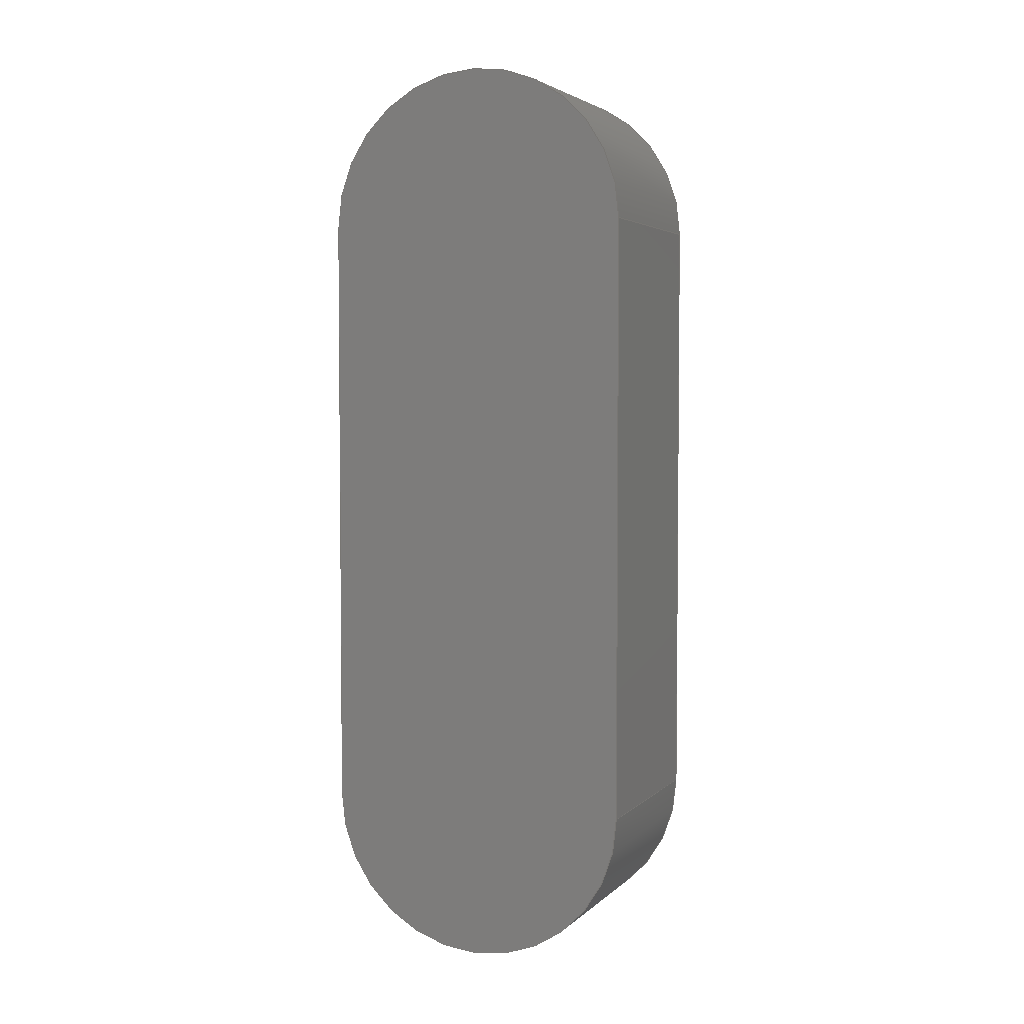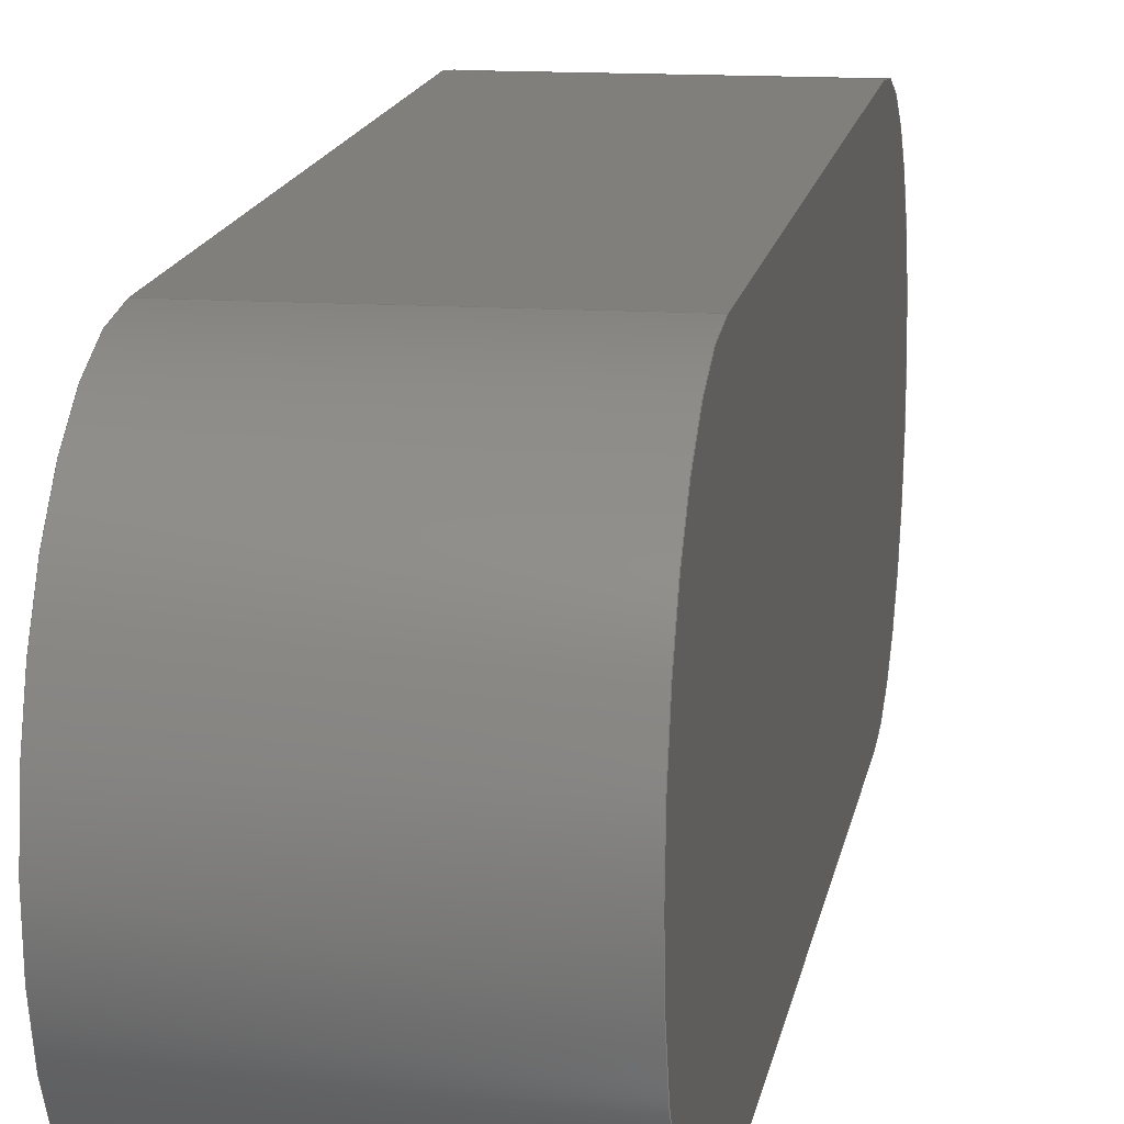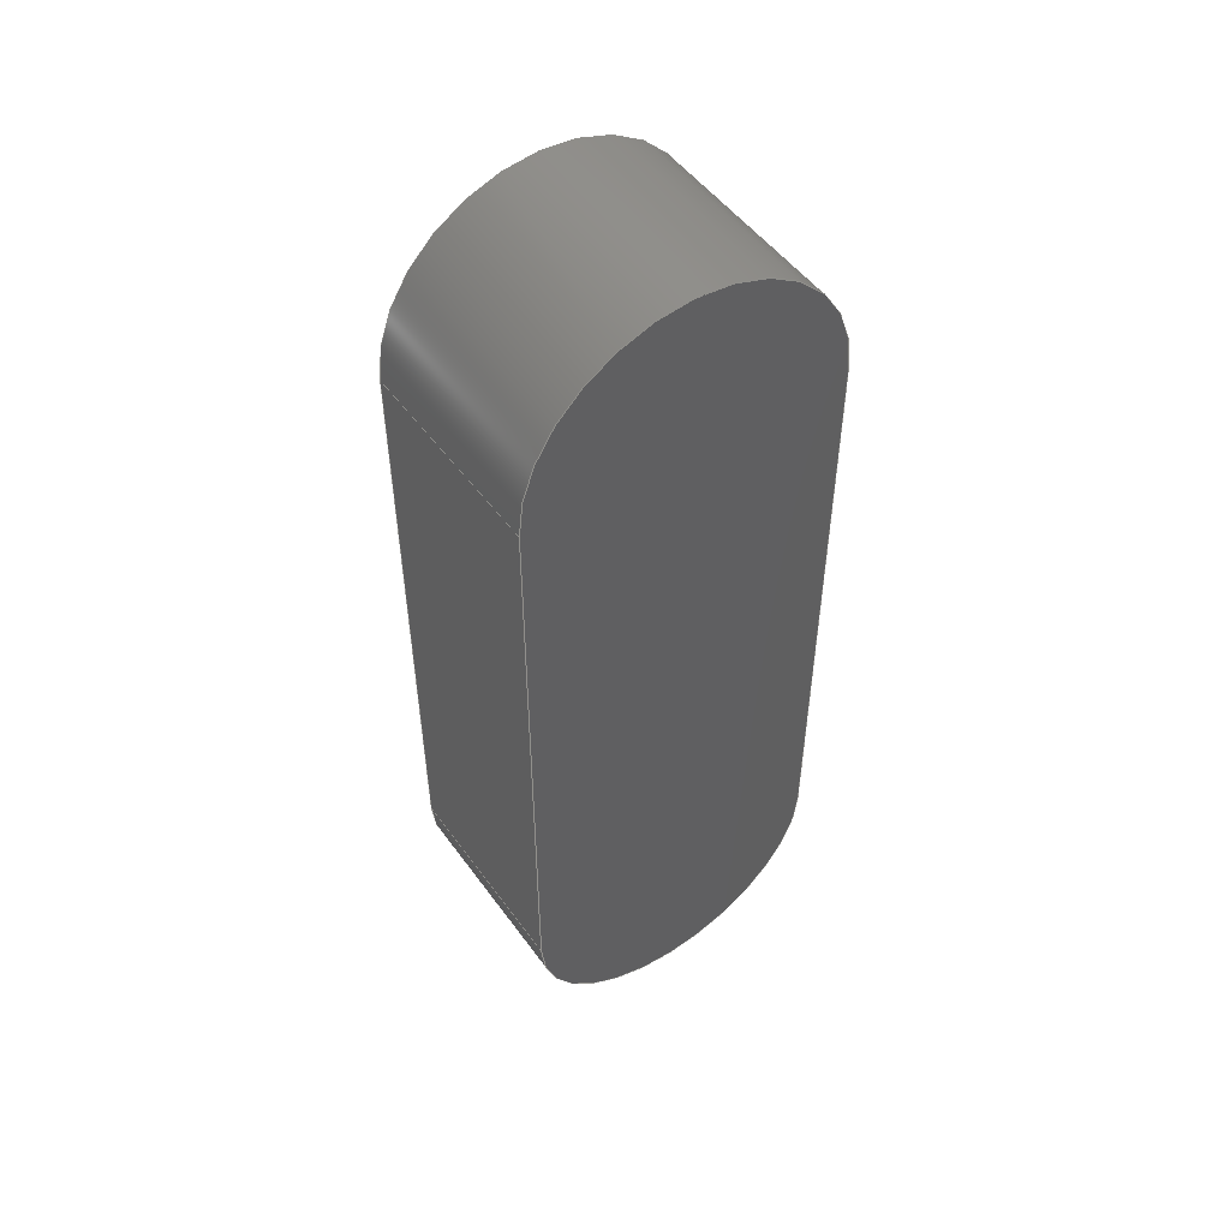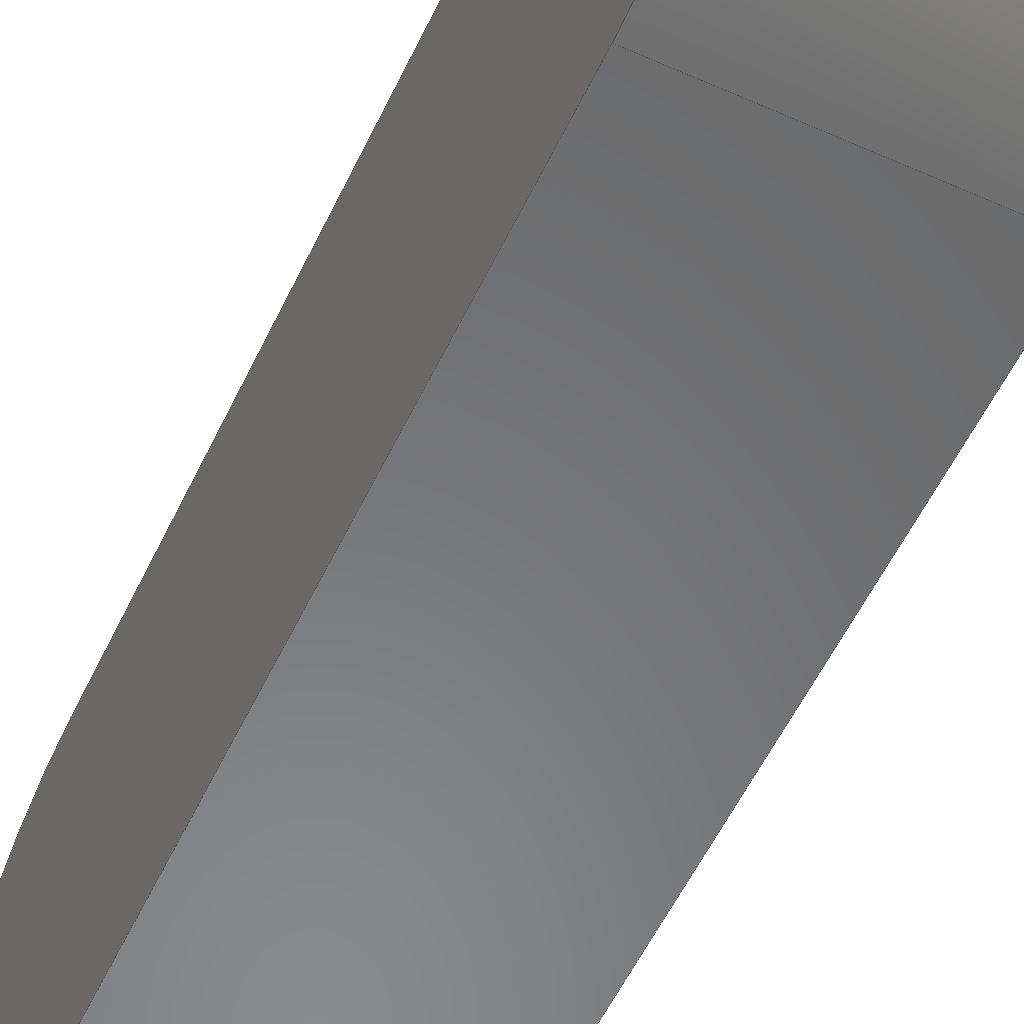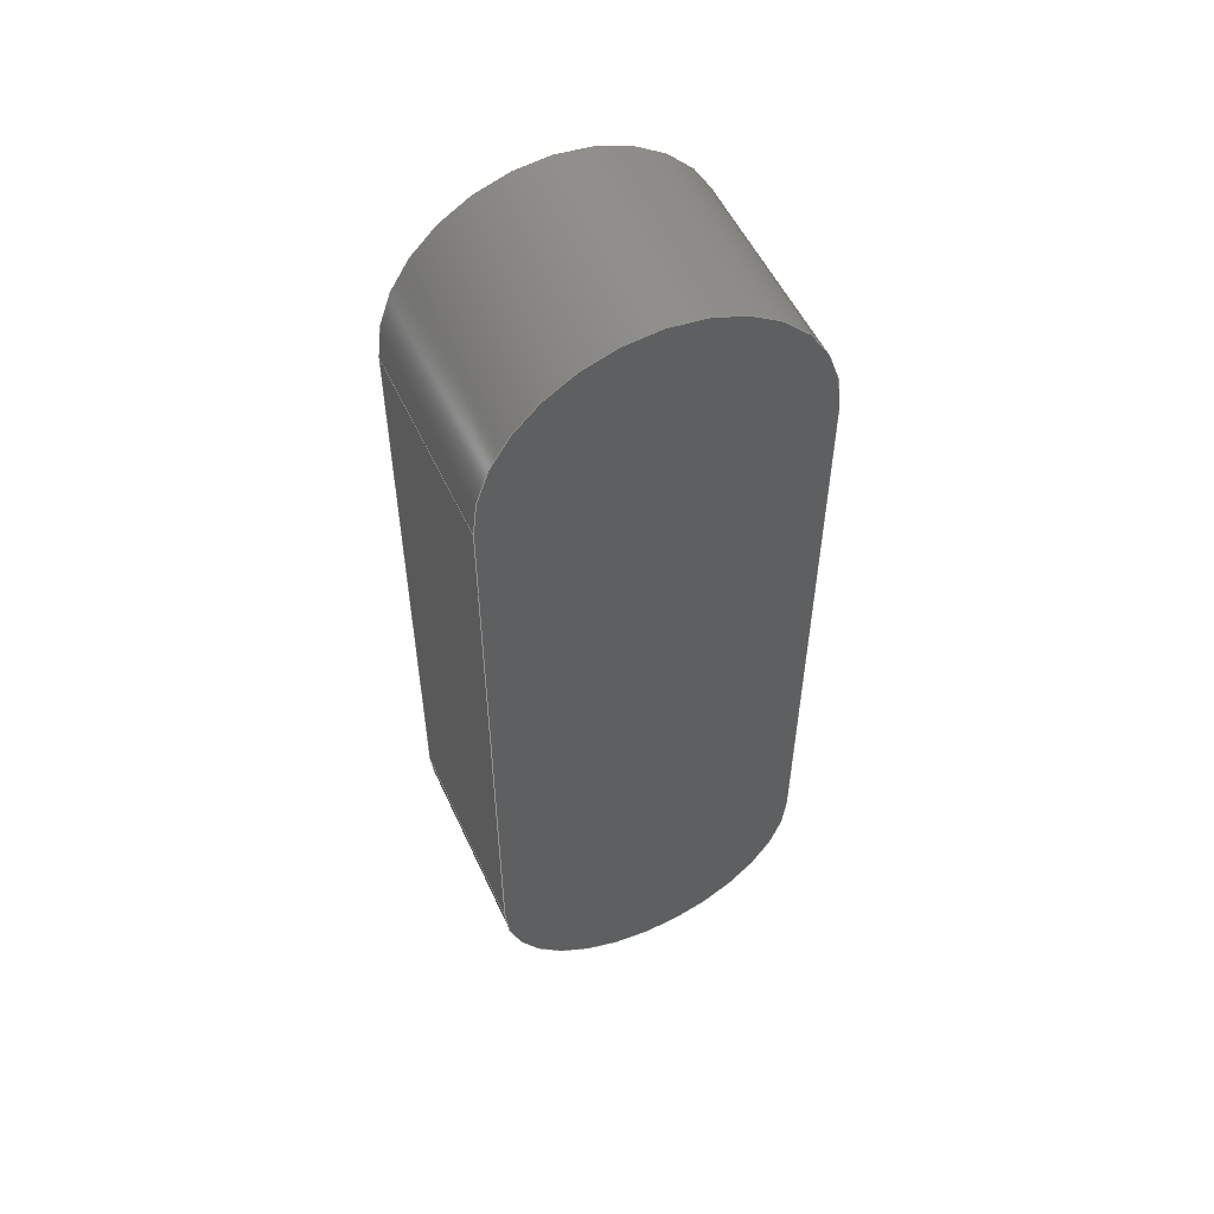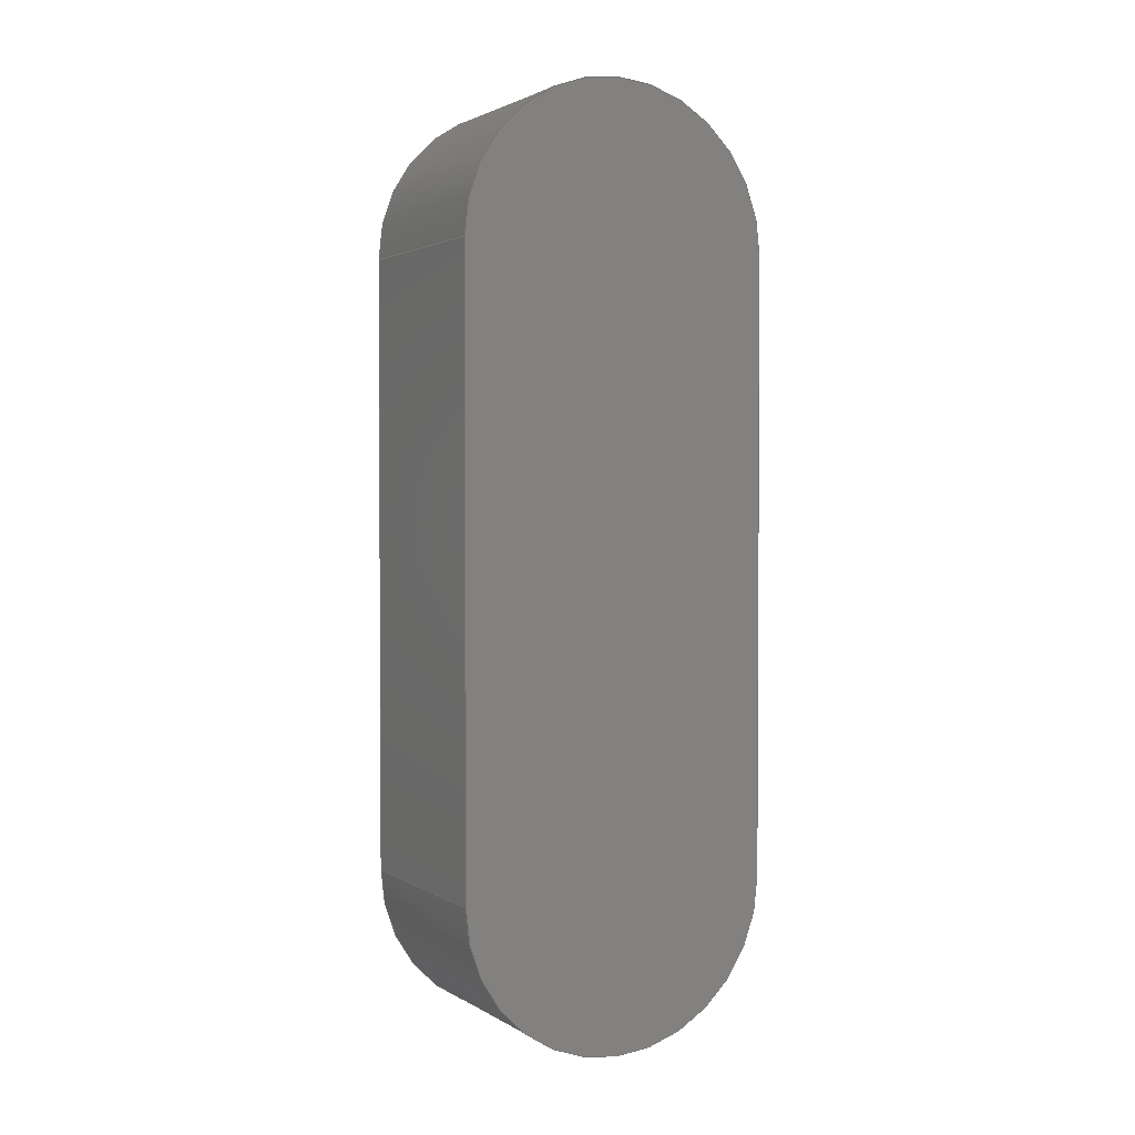
<metadata>
{"format":"step","ext":"step","renderer":"f3d","projection":"perspective","resolution":1024,"background":"white","views":[{"elev":3.8,"azim":-67.3,"up":"+Z"},{"elev":13.1,"azim":8.6,"up":"+Y"},{"elev":50.8,"azim":-124.8,"up":"+Z"},{"elev":-55.6,"azim":154.9,"up":"+Y"},{"elev":53.5,"azim":-114.4,"up":"+Z"},{"elev":2.2,"azim":62.3,"up":"+Z"}]}
</metadata>
<code>
ISO-10303-21;
DATA;
#1=MECHANICAL_DESIGN_GEOMETRIC_PRESENTATION_REPRESENTATION('',(#4),#178);
#2=SHAPE_REPRESENTATION_RELATIONSHIP('SRR','None',#185,#3);
#3=ADVANCED_BREP_SHAPE_REPRESENTATION('',(#5),#177);
#4=STYLED_ITEM('',(#195),#5);
#5=MANIFOLD_SOLID_BREP('Body1',#94);
#6=CIRCLE('',#110,0.7);
#7=CIRCLE('',#111,0.7);
#8=CIRCLE('',#114,0.7);
#9=CIRCLE('',#115,0.7);
#10=CYLINDRICAL_SURFACE('',#109,0.7);
#11=CYLINDRICAL_SURFACE('',#113,0.7);
#12=FACE_OUTER_BOUND('',#18,.T.);
#13=FACE_OUTER_BOUND('',#19,.T.);
#14=FACE_OUTER_BOUND('',#20,.T.);
#15=FACE_OUTER_BOUND('',#21,.T.);
#16=FACE_OUTER_BOUND('',#22,.T.);
#17=FACE_OUTER_BOUND('',#23,.T.);
#18=EDGE_LOOP('',(#60,#61,#62,#63));
#19=EDGE_LOOP('',(#64,#65,#66,#67));
#20=EDGE_LOOP('',(#68,#69,#70,#71));
#21=EDGE_LOOP('',(#72,#73,#74,#75));
#22=EDGE_LOOP('',(#76,#77,#78,#79));
#23=EDGE_LOOP('',(#80,#81,#82,#83));
#24=LINE('',#152,#32);
#25=LINE('',#154,#33);
#26=LINE('',#156,#34);
#27=LINE('',#157,#35);
#28=LINE('',#163,#36);
#29=LINE('',#166,#37);
#30=LINE('',#168,#38);
#31=LINE('',#169,#39);
#32=VECTOR('',#122,1);
#33=VECTOR('',#123,1);
#34=VECTOR('',#124,1);
#35=VECTOR('',#125,1);
#36=VECTOR('',#132,1);
#37=VECTOR('',#135,1);
#38=VECTOR('',#136,1);
#39=VECTOR('',#137,1);
#40=VERTEX_POINT('',#150);
#41=VERTEX_POINT('',#151);
#42=VERTEX_POINT('',#153);
#43=VERTEX_POINT('',#155);
#44=VERTEX_POINT('',#159);
#45=VERTEX_POINT('',#161);
#46=VERTEX_POINT('',#165);
#47=VERTEX_POINT('',#167);
#48=EDGE_CURVE('',#40,#41,#24,.T.);
#49=EDGE_CURVE('',#40,#42,#25,.T.);
#50=EDGE_CURVE('',#43,#42,#26,.T.);
#51=EDGE_CURVE('',#41,#43,#27,.T.);
#52=EDGE_CURVE('',#44,#41,#6,.T.);
#53=EDGE_CURVE('',#45,#43,#7,.T.);
#54=EDGE_CURVE('',#44,#45,#28,.T.);
#55=EDGE_CURVE('',#46,#44,#29,.T.);
#56=EDGE_CURVE('',#47,#45,#30,.T.);
#57=EDGE_CURVE('',#46,#47,#31,.T.);
#58=EDGE_CURVE('',#40,#46,#8,.T.);
#59=EDGE_CURVE('',#42,#47,#9,.T.);
#60=ORIENTED_EDGE('',*,*,#48,.F.);
#61=ORIENTED_EDGE('',*,*,#49,.T.);
#62=ORIENTED_EDGE('',*,*,#50,.F.);
#63=ORIENTED_EDGE('',*,*,#51,.F.);
#64=ORIENTED_EDGE('',*,*,#52,.T.);
#65=ORIENTED_EDGE('',*,*,#51,.T.);
#66=ORIENTED_EDGE('',*,*,#53,.F.);
#67=ORIENTED_EDGE('',*,*,#54,.F.);
#68=ORIENTED_EDGE('',*,*,#55,.T.);
#69=ORIENTED_EDGE('',*,*,#54,.T.);
#70=ORIENTED_EDGE('',*,*,#56,.F.);
#71=ORIENTED_EDGE('',*,*,#57,.F.);
#72=ORIENTED_EDGE('',*,*,#58,.T.);
#73=ORIENTED_EDGE('',*,*,#57,.T.);
#74=ORIENTED_EDGE('',*,*,#59,.F.);
#75=ORIENTED_EDGE('',*,*,#49,.F.);
#76=ORIENTED_EDGE('',*,*,#59,.T.);
#77=ORIENTED_EDGE('',*,*,#56,.T.);
#78=ORIENTED_EDGE('',*,*,#53,.T.);
#79=ORIENTED_EDGE('',*,*,#50,.T.);
#80=ORIENTED_EDGE('',*,*,#58,.F.);
#81=ORIENTED_EDGE('',*,*,#48,.T.);
#82=ORIENTED_EDGE('',*,*,#52,.F.);
#83=ORIENTED_EDGE('',*,*,#55,.F.);
#84=PLANE('',#108);
#85=PLANE('',#112);
#86=PLANE('',#116);
#87=PLANE('',#117);
#88=ADVANCED_FACE('',(#12),#84,.T.);
#89=ADVANCED_FACE('',(#13),#10,.T.);
#90=ADVANCED_FACE('',(#14),#85,.T.);
#91=ADVANCED_FACE('',(#15),#11,.T.);
#92=ADVANCED_FACE('',(#16),#86,.T.);
#93=ADVANCED_FACE('',(#17),#87,.F.);
#94=CLOSED_SHELL('',(#88,#89,#90,#91,#92,#93));
#95=DERIVED_UNIT_ELEMENT(#97,1);
#96=DERIVED_UNIT_ELEMENT(#180,3);
#97=(
MASS_UNIT()
NAMED_UNIT(*)
SI_UNIT(.KILO.,.GRAM.)
);
#98=DERIVED_UNIT((#95,#96));
#99=MEASURE_REPRESENTATION_ITEM('density measure',
POSITIVE_RATIO_MEASURE(7850),#98);
#100=PROPERTY_DEFINITION_REPRESENTATION(#105,#102);
#101=PROPERTY_DEFINITION_REPRESENTATION(#106,#103);
#102=REPRESENTATION('material name',(#104),#177);
#103=REPRESENTATION('density',(#99),#177);
#104=DESCRIPTIVE_REPRESENTATION_ITEM('Steel','Steel');
#105=PROPERTY_DEFINITION('material property','material name',#187);
#106=PROPERTY_DEFINITION('material property','density of part',#187);
#107=AXIS2_PLACEMENT_3D('placement',#148,#118,#119);
#108=AXIS2_PLACEMENT_3D('',#149,#120,#121);
#109=AXIS2_PLACEMENT_3D('',#158,#126,#127);
#110=AXIS2_PLACEMENT_3D('',#160,#128,#129);
#111=AXIS2_PLACEMENT_3D('',#162,#130,#131);
#112=AXIS2_PLACEMENT_3D('',#164,#133,#134);
#113=AXIS2_PLACEMENT_3D('',#170,#138,#139);
#114=AXIS2_PLACEMENT_3D('',#171,#140,#141);
#115=AXIS2_PLACEMENT_3D('',#172,#142,#143);
#116=AXIS2_PLACEMENT_3D('',#173,#144,#145);
#117=AXIS2_PLACEMENT_3D('',#174,#146,#147);
#118=DIRECTION('axis',(0,0,1));
#119=DIRECTION('refdir',(1,0,0));
#120=DIRECTION('center_axis',(0,1,9.692e-07));
#121=DIRECTION('ref_axis',(0,-9.692e-07,1));
#122=DIRECTION('',(0,9.692e-07,-1));
#123=DIRECTION('',(1,0,0));
#124=DIRECTION('',(0,-9.692e-07,1));
#125=DIRECTION('',(1,0,0));
#126=DIRECTION('center_axis',(1,0,0));
#127=DIRECTION('ref_axis',(0,-3.865e-11,-1));
#128=DIRECTION('center_axis',(1,0,0));
#129=DIRECTION('ref_axis',(0,-1,9.692e-07));
#130=DIRECTION('center_axis',(1,0,0));
#131=DIRECTION('ref_axis',(0,-1,9.692e-07));
#132=DIRECTION('',(1,0,0));
#133=DIRECTION('center_axis',(0,-1,9.692e-07));
#134=DIRECTION('ref_axis',(0,-9.692e-07,-1));
#135=DIRECTION('',(0,-9.692e-07,-1));
#136=DIRECTION('',(0,-9.692e-07,-1));
#137=DIRECTION('',(1,0,0));
#138=DIRECTION('center_axis',(1,0,0));
#139=DIRECTION('ref_axis',(0,1,-0.002733));
#140=DIRECTION('center_axis',(1,0,0));
#141=DIRECTION('ref_axis',(0,1,-0.002733));
#142=DIRECTION('center_axis',(1,0,0));
#143=DIRECTION('ref_axis',(0,1,-0.002733));
#144=DIRECTION('center_axis',(1,0,0));
#145=DIRECTION('ref_axis',(0,0,-1));
#146=DIRECTION('center_axis',(1,0,0));
#147=DIRECTION('ref_axis',(0,0,-1));
#148=CARTESIAN_POINT('',(0,0,0));
#149=CARTESIAN_POINT('Origin',(0,1.2,2.3));
#150=CARTESIAN_POINT('',(0,1.2,5.002));
#151=CARTESIAN_POINT('',(0,1.2,2.3));
#152=CARTESIAN_POINT('',(0,1.2,5.002));
#153=CARTESIAN_POINT('',(0.9,1.2,5.002));
#154=CARTESIAN_POINT('',(0,1.2,5.002));
#155=CARTESIAN_POINT('',(0.9,1.2,2.3));
#156=CARTESIAN_POINT('',(0.9,1.2,5.002));
#157=CARTESIAN_POINT('',(0,1.2,2.3));
#158=CARTESIAN_POINT('Origin',(0,0.5,2.3));
#159=CARTESIAN_POINT('',(0,-0.2,2.3));
#160=CARTESIAN_POINT('Origin',(0,0.5,2.3));
#161=CARTESIAN_POINT('',(0.9,-0.2,2.3));
#162=CARTESIAN_POINT('Origin',(0.9,0.5,2.3));
#163=CARTESIAN_POINT('',(0,-0.2,2.3));
#164=CARTESIAN_POINT('Origin',(0,-0.2,5.002));
#165=CARTESIAN_POINT('',(0,-0.2,5.002));
#166=CARTESIAN_POINT('',(0,-0.2,5.002));
#167=CARTESIAN_POINT('',(0.9,-0.2,5.002));
#168=CARTESIAN_POINT('',(0.9,-0.2,5.002));
#169=CARTESIAN_POINT('',(0,-0.2,5.002));
#170=CARTESIAN_POINT('Origin',(0,0.5,5));
#171=CARTESIAN_POINT('Origin',(0,0.5,5));
#172=CARTESIAN_POINT('Origin',(0.9,0.5,5));
#173=CARTESIAN_POINT('Origin',(0.9,0.5,3.65));
#174=CARTESIAN_POINT('Origin',(0,0.5,3.65));
#175=UNCERTAINTY_MEASURE_WITH_UNIT(LENGTH_MEASURE(0.001),#179,
'DISTANCE_ACCURACY_VALUE',
'Maximum model space distance between geometric entities at asserted c
onnectivities');
#176=UNCERTAINTY_MEASURE_WITH_UNIT(LENGTH_MEASURE(0.001),#179,
'DISTANCE_ACCURACY_VALUE',
'Maximum model space distance between geometric entities at asserted c
onnectivities');
#177=(
GEOMETRIC_REPRESENTATION_CONTEXT(3)
GLOBAL_UNCERTAINTY_ASSIGNED_CONTEXT((#175))
GLOBAL_UNIT_ASSIGNED_CONTEXT((#179,#181,#182))
REPRESENTATION_CONTEXT('','3D')
);
#178=(
GEOMETRIC_REPRESENTATION_CONTEXT(3)
GLOBAL_UNCERTAINTY_ASSIGNED_CONTEXT((#176))
GLOBAL_UNIT_ASSIGNED_CONTEXT((#179,#181,#182))
REPRESENTATION_CONTEXT('','3D')
);
#179=(
LENGTH_UNIT()
NAMED_UNIT(*)
SI_UNIT(.CENTI.,.METRE.)
);
#180=(
LENGTH_UNIT()
NAMED_UNIT(*)
SI_UNIT($,.METRE.)
);
#181=(
NAMED_UNIT(*)
PLANE_ANGLE_UNIT()
SI_UNIT($,.RADIAN.)
);
#182=(
NAMED_UNIT(*)
SI_UNIT($,.STERADIAN.)
SOLID_ANGLE_UNIT()
);
#183=SHAPE_DEFINITION_REPRESENTATION(#184,#185);
#184=PRODUCT_DEFINITION_SHAPE('',$,#187);
#185=SHAPE_REPRESENTATION('',(#107),#177);
#186=PRODUCT_DEFINITION_CONTEXT('part definition',#191,'design');
#187=PRODUCT_DEFINITION('Groove v3 (1)','Groove v3 (1)',#188,#186);
#188=PRODUCT_DEFINITION_FORMATION('',$,#193);
#189=PRODUCT_RELATED_PRODUCT_CATEGORY('Groove v3 (1)','Groove v3 (1)',(#193));
#190=APPLICATION_PROTOCOL_DEFINITION('international standard',
'automotive_design',2009,#191);
#191=APPLICATION_CONTEXT(
'Core Data for Automotive Mechanical Design Process');
#192=PRODUCT_CONTEXT('part definition',#191,'mechanical');
#193=PRODUCT('Groove v3 (1)','Groove v3 (1)',$,(#192));
#194=PRESENTATION_STYLE_ASSIGNMENT((#196));
#195=PRESENTATION_STYLE_ASSIGNMENT((#197));
#196=SURFACE_STYLE_USAGE(.BOTH.,#198);
#197=SURFACE_STYLE_USAGE(.BOTH.,#199);
#198=SURFACE_SIDE_STYLE('',(#200));
#199=SURFACE_SIDE_STYLE('',(#201));
#200=SURFACE_STYLE_FILL_AREA(#202);
#201=SURFACE_STYLE_FILL_AREA(#203);
#202=FILL_AREA_STYLE('Steel - Satin',(#204));
#203=FILL_AREA_STYLE('Paint - Metal Flake (Red)',(#205));
#204=FILL_AREA_STYLE_COLOUR('Steel - Satin',#206);
#205=FILL_AREA_STYLE_COLOUR('Paint - Metal Flake (Red)',#207);
#206=COLOUR_RGB('Steel - Satin',0.6275,0.6275,0.6275);
#207=COLOUR_RGB('Paint - Metal Flake (Red)',0.7686,0.2078,
0.1529);
ENDSEC;
END-ISO-10303-21;

</code>
